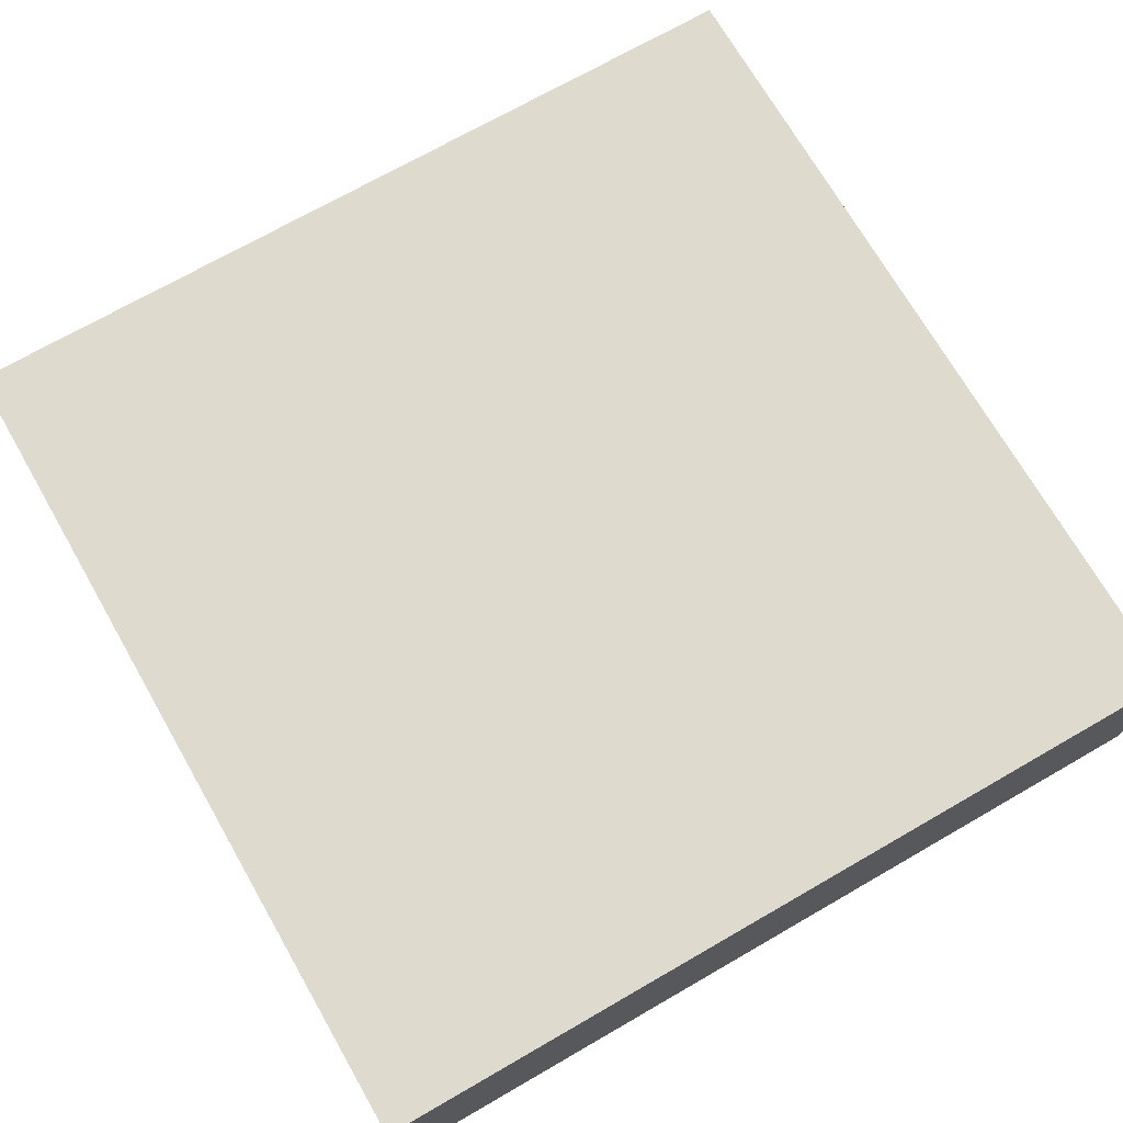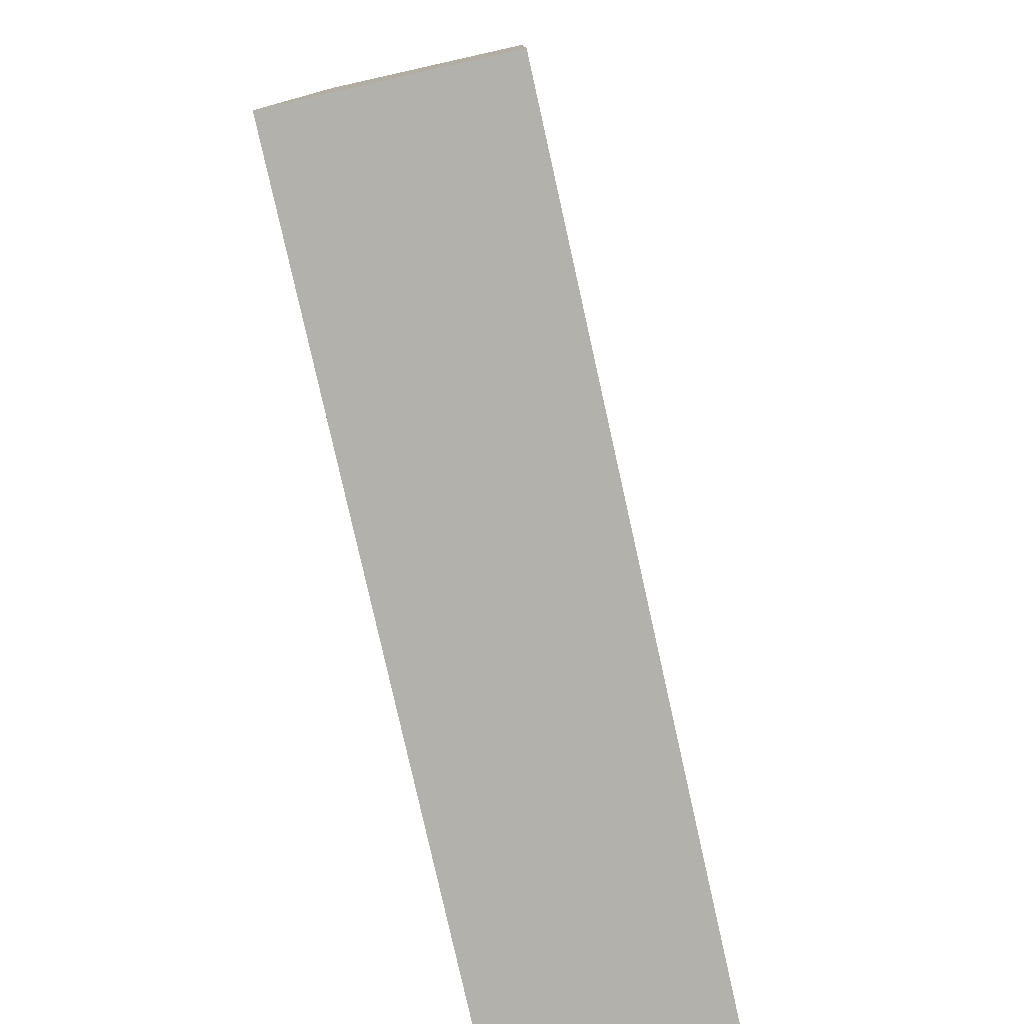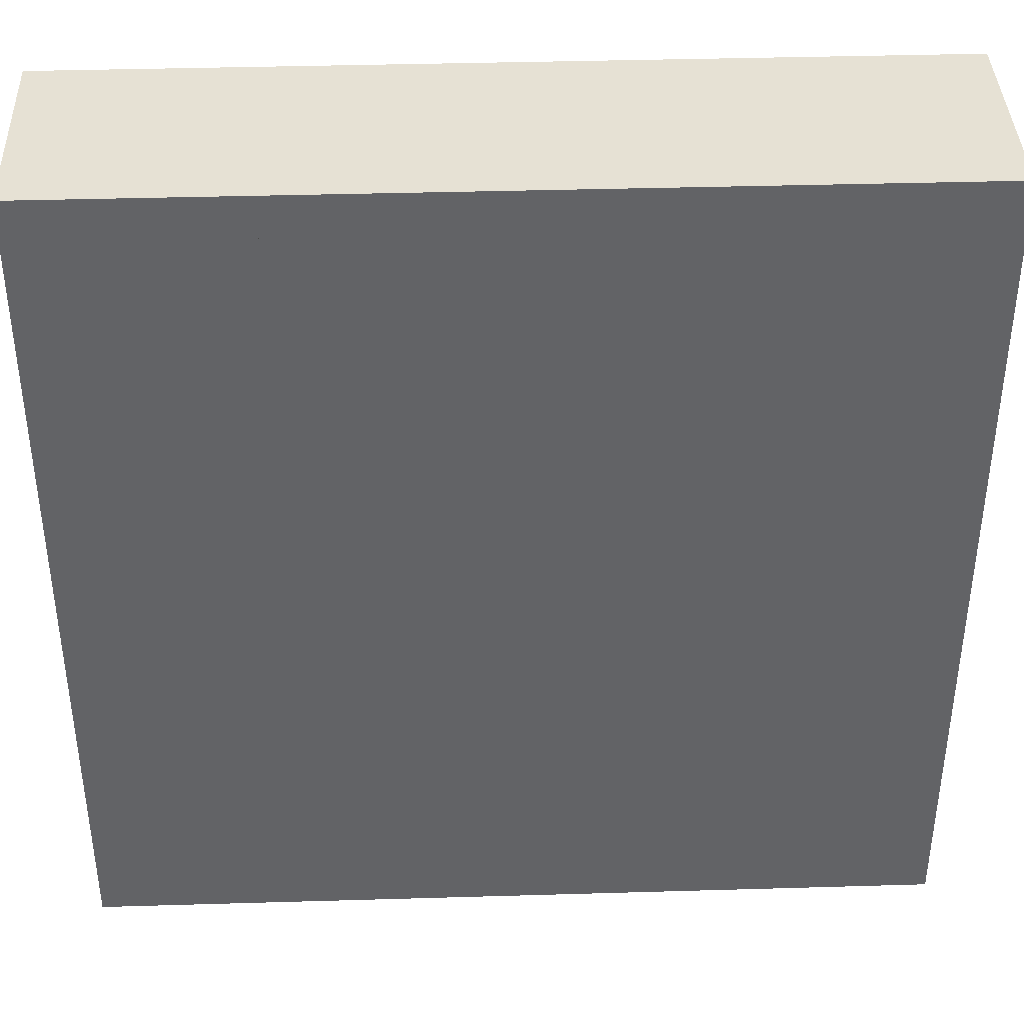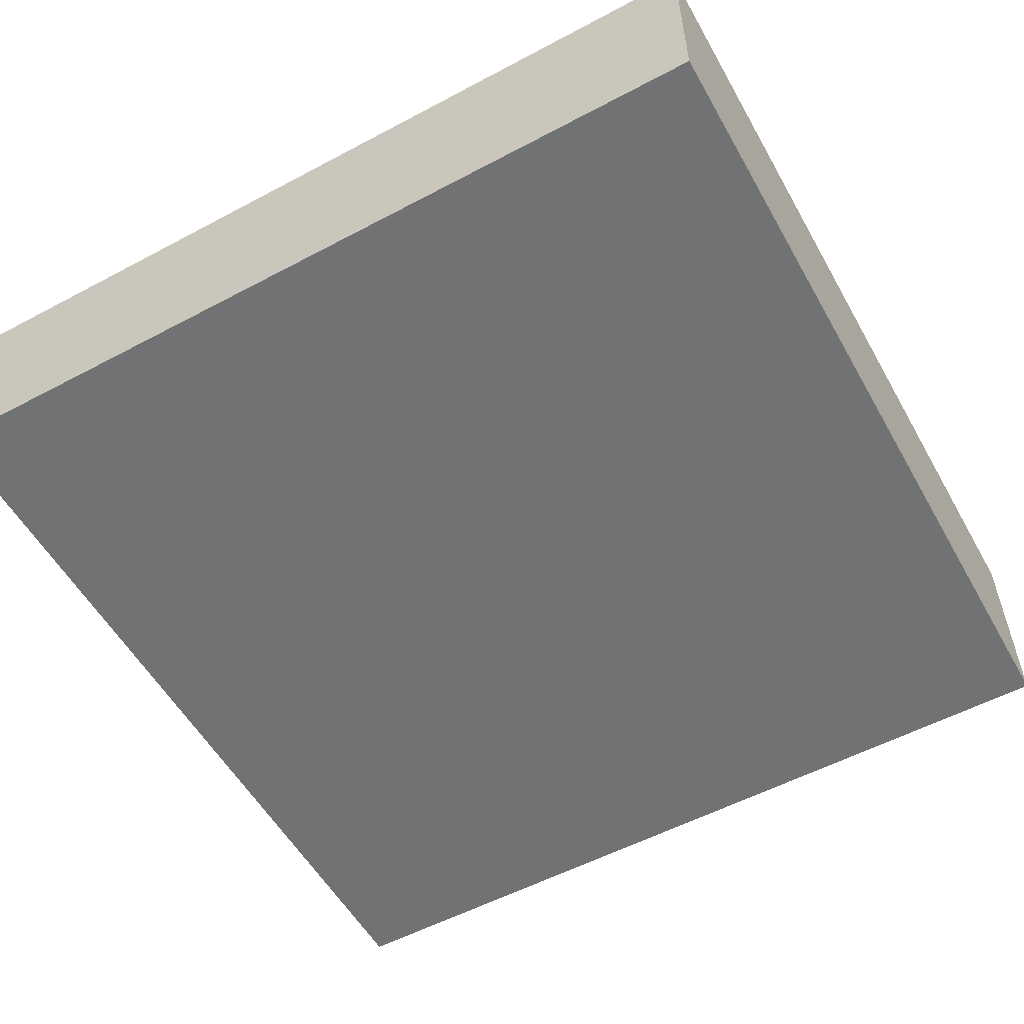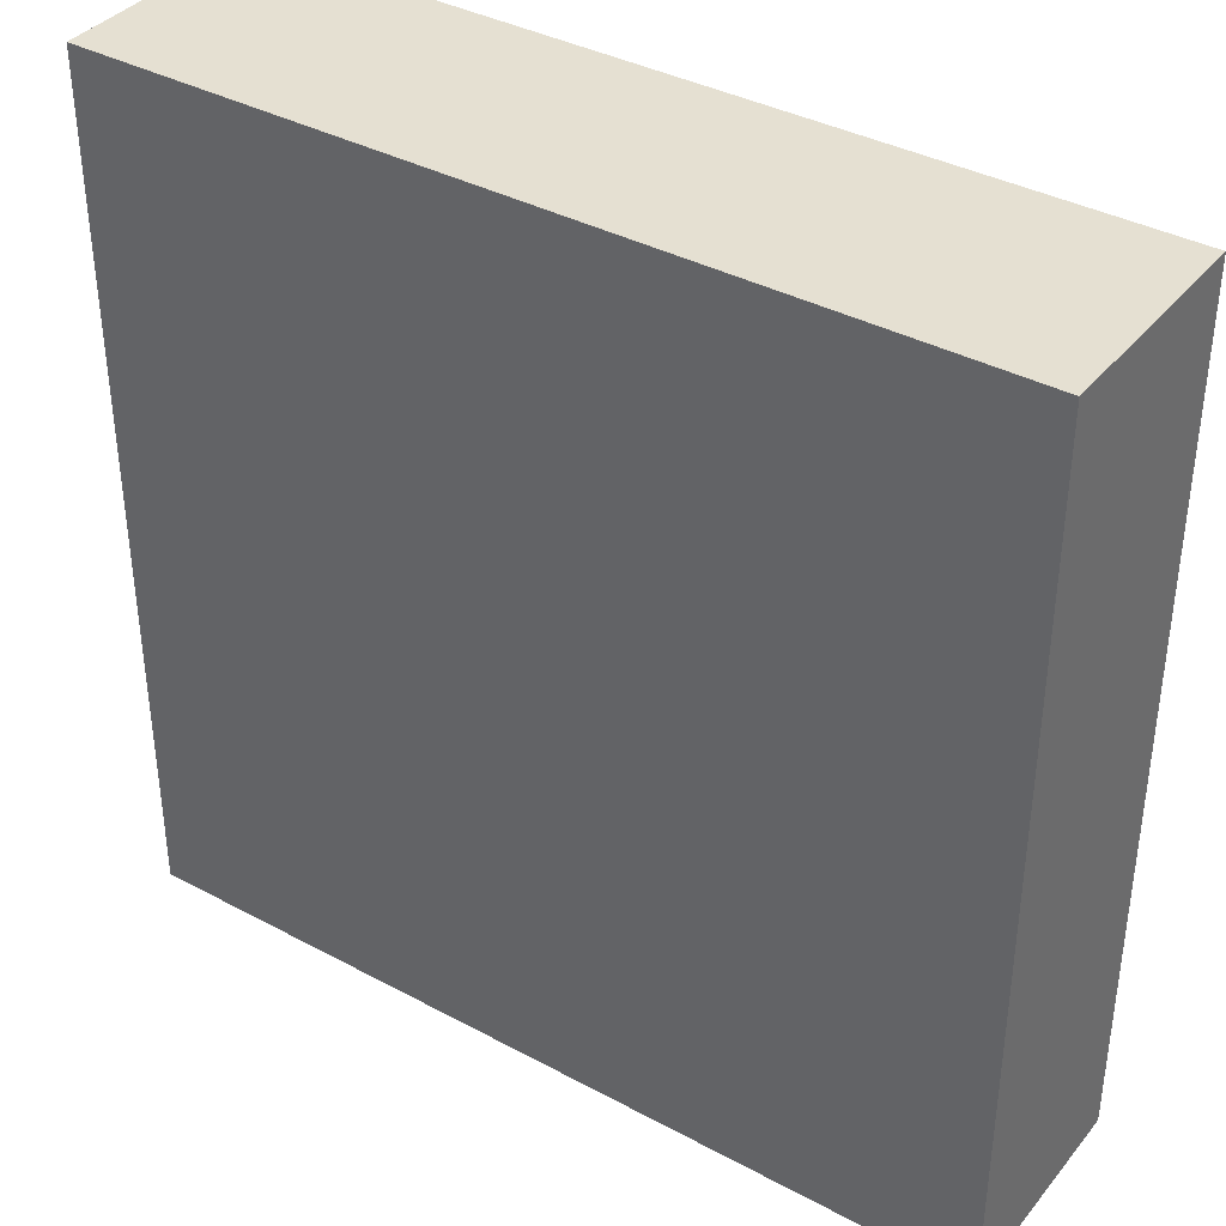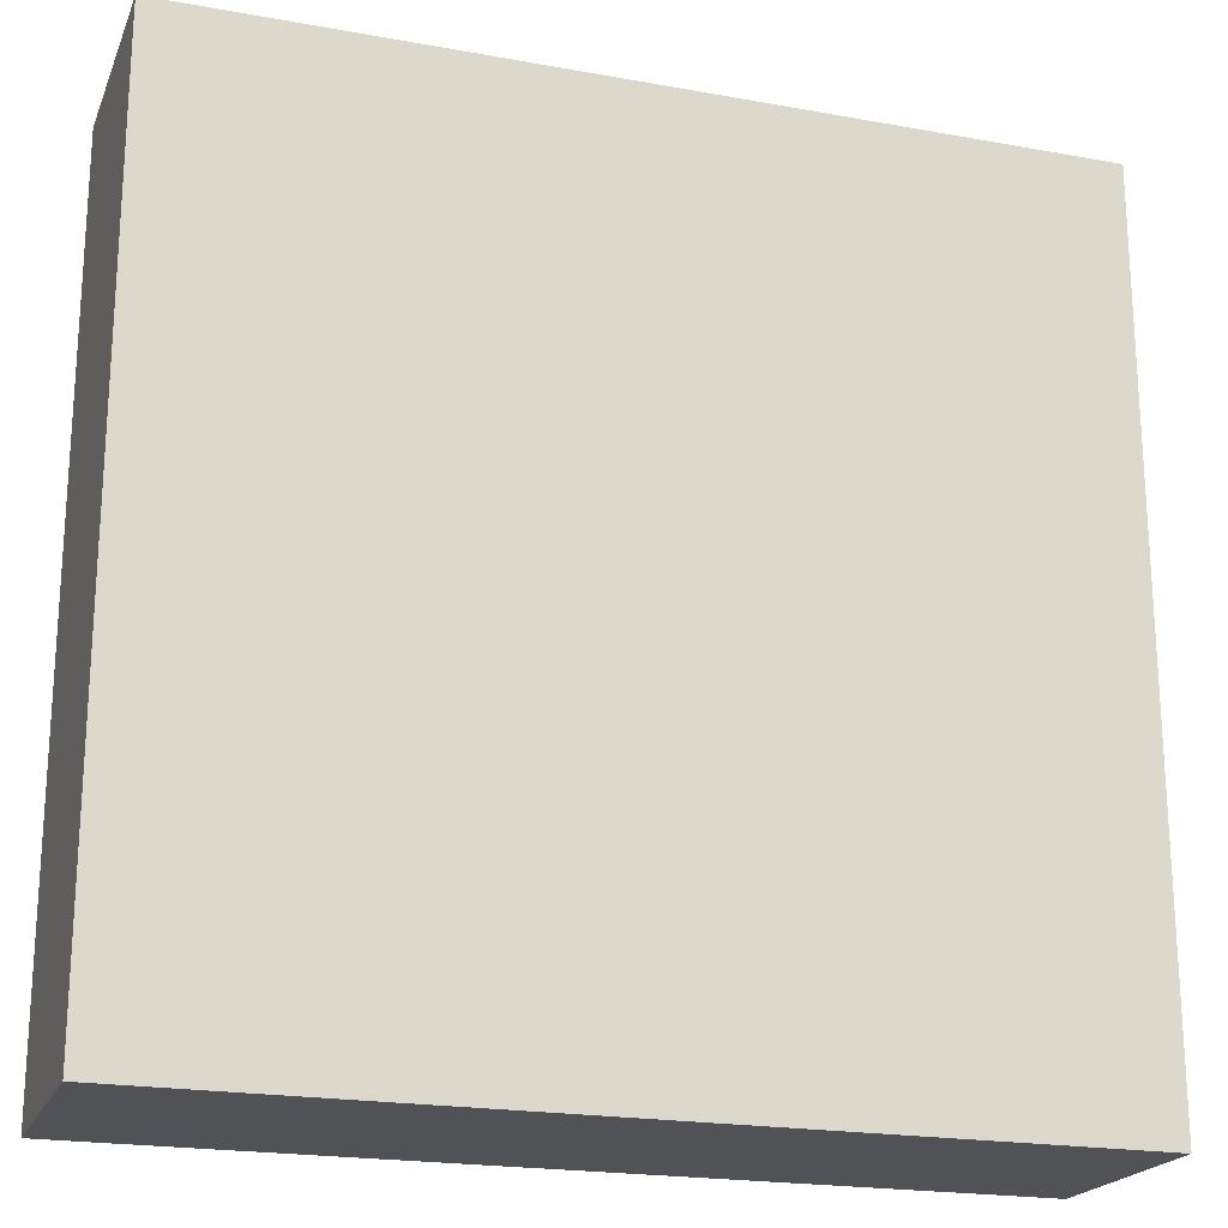
<metadata>
{"format":"obj","ext":"obj","renderer":"f3d","projection":"perspective","resolution":1024,"background":"white","views":[{"elev":71.3,"azim":60.1,"up":"+Z"},{"elev":-79.1,"azim":102.6,"up":"+Y"},{"elev":39.3,"azim":177.9,"up":"+Y"},{"elev":-55.5,"azim":-150.8,"up":"+Z"},{"elev":37.8,"azim":-145.6,"up":"+Y"},{"elev":-20.8,"azim":161.9,"up":"+Y"}]}
</metadata>
<code>
v 1 -0.5 0.25
v 1 -0.5 -0.25
v -1 -0.5 0.25
v -1 -0.5 -0.25
v -1 1.5 -0.25
v -1 1.5 0.25
v 1 1.5 -0.25
v 1 1.5 0.25
v 1 1 0.25
v 1 1 -0.25
v 0.5 1 0.25
v 0.5 1 -0.25
v 0.5 1.5 -0.25
v 0.5 1.5 0.25
f 3 2 1
f 2 3 4
f 3 5 4
f 5 3 6
f 5 2 4
f 2 5 7
f 8 3 1
f 3 8 6
f 8 2 7
f 2 8 1
f 5 8 7
f 8 5 6
f 11 10 9
f 10 11 12
f 11 13 12
f 13 11 14
f 13 10 12
f 10 13 7
f 8 11 9
f 11 8 14
f 8 10 7
f 10 8 9
f 13 8 7
f 8 13 14

</code>
